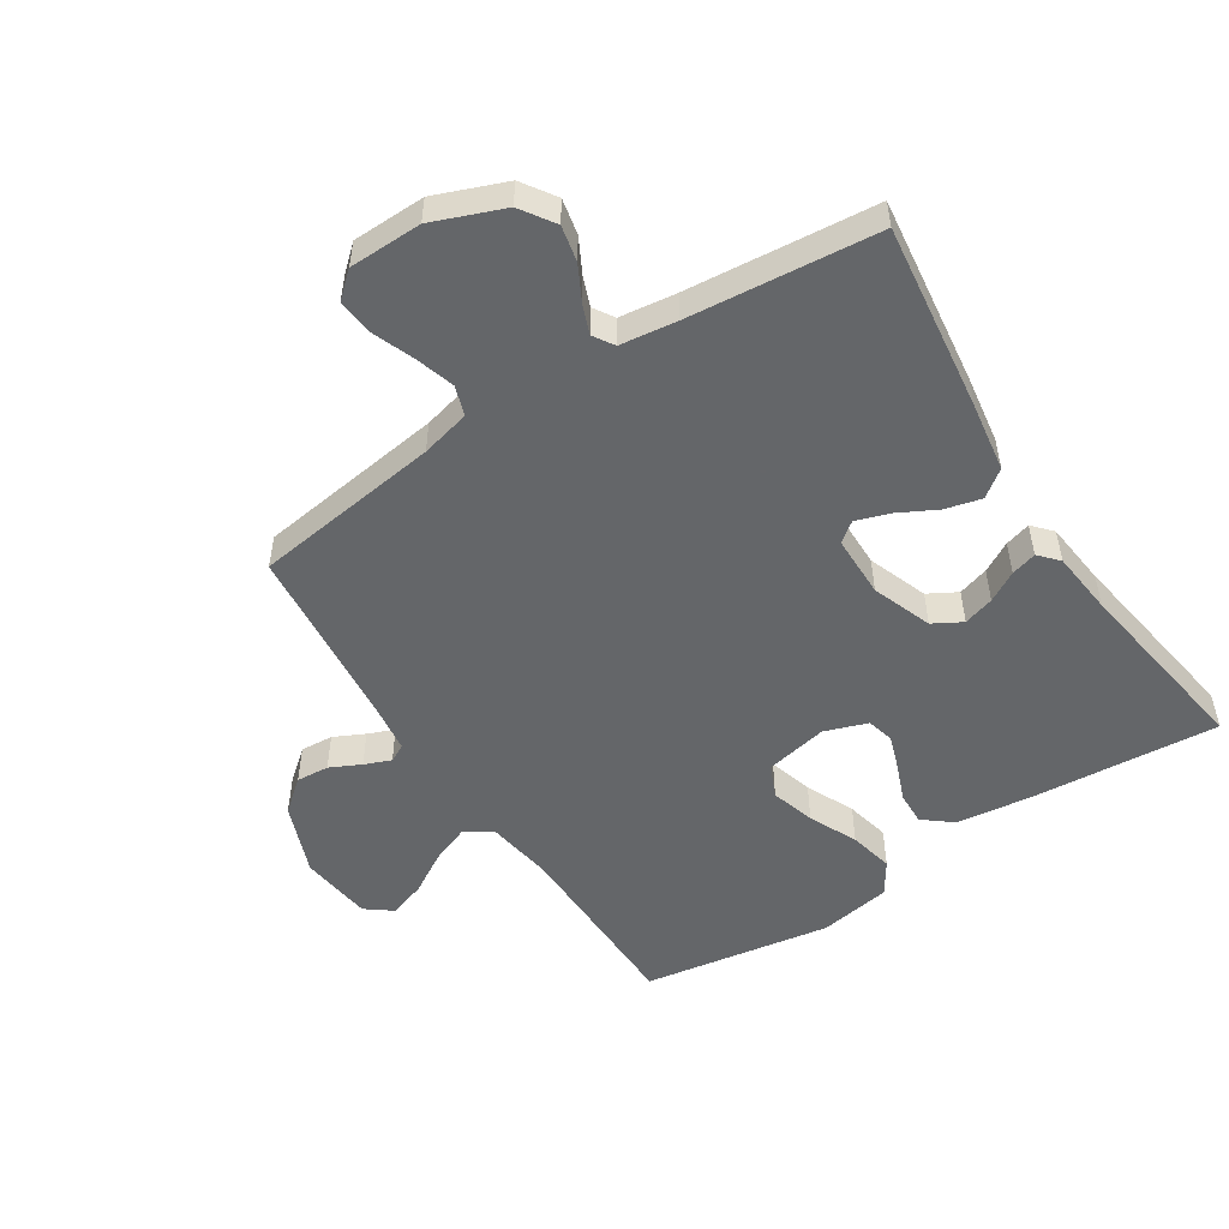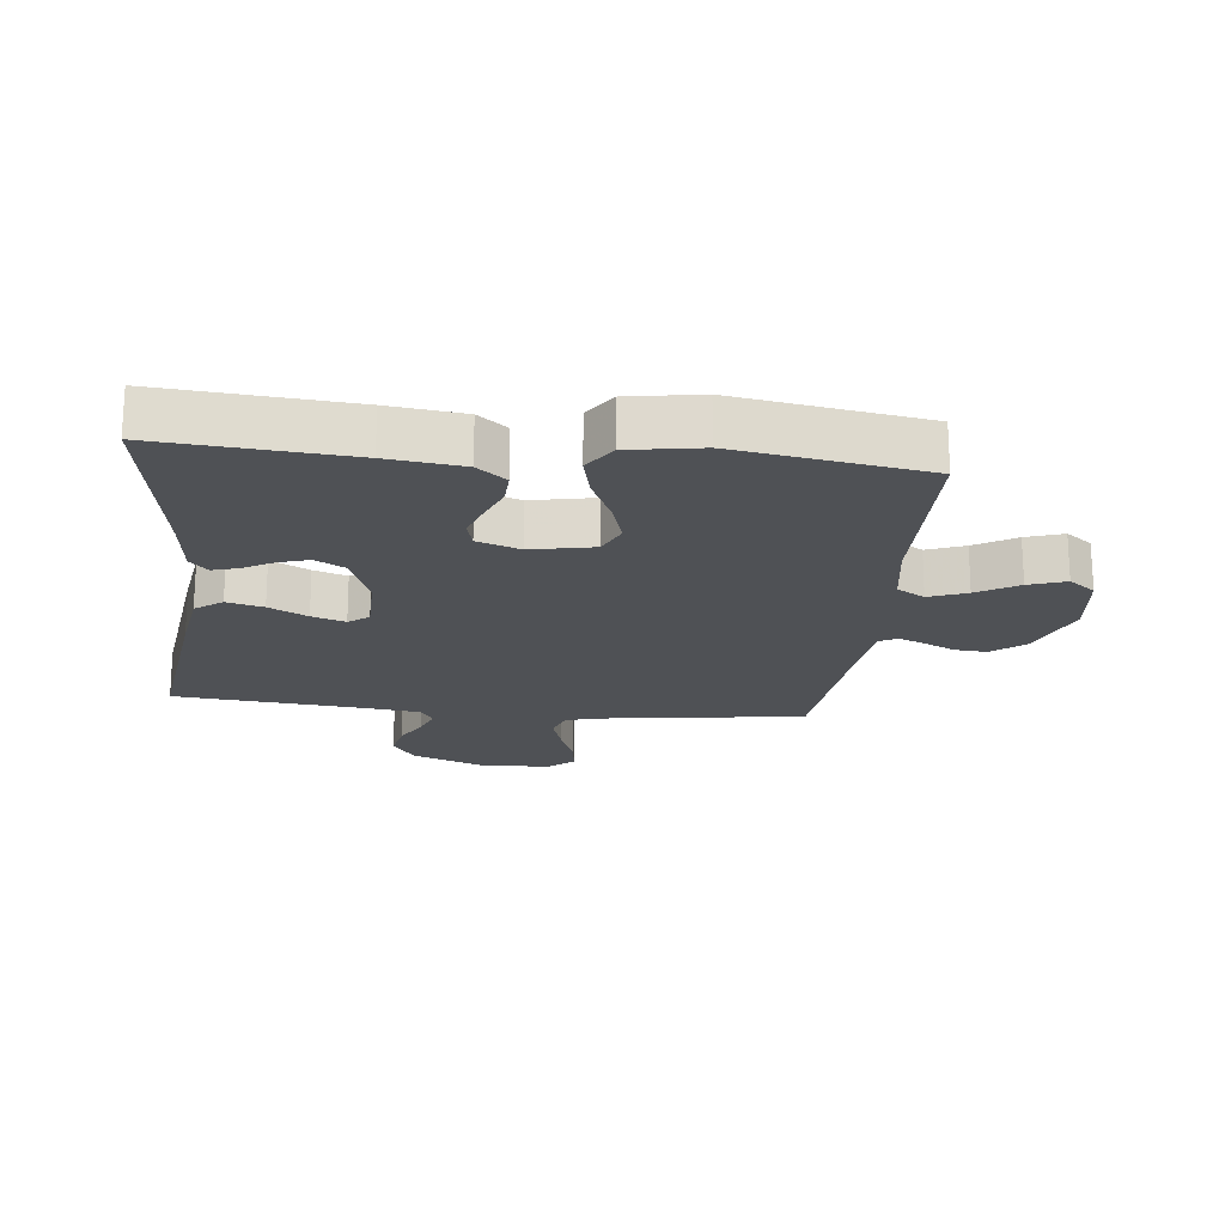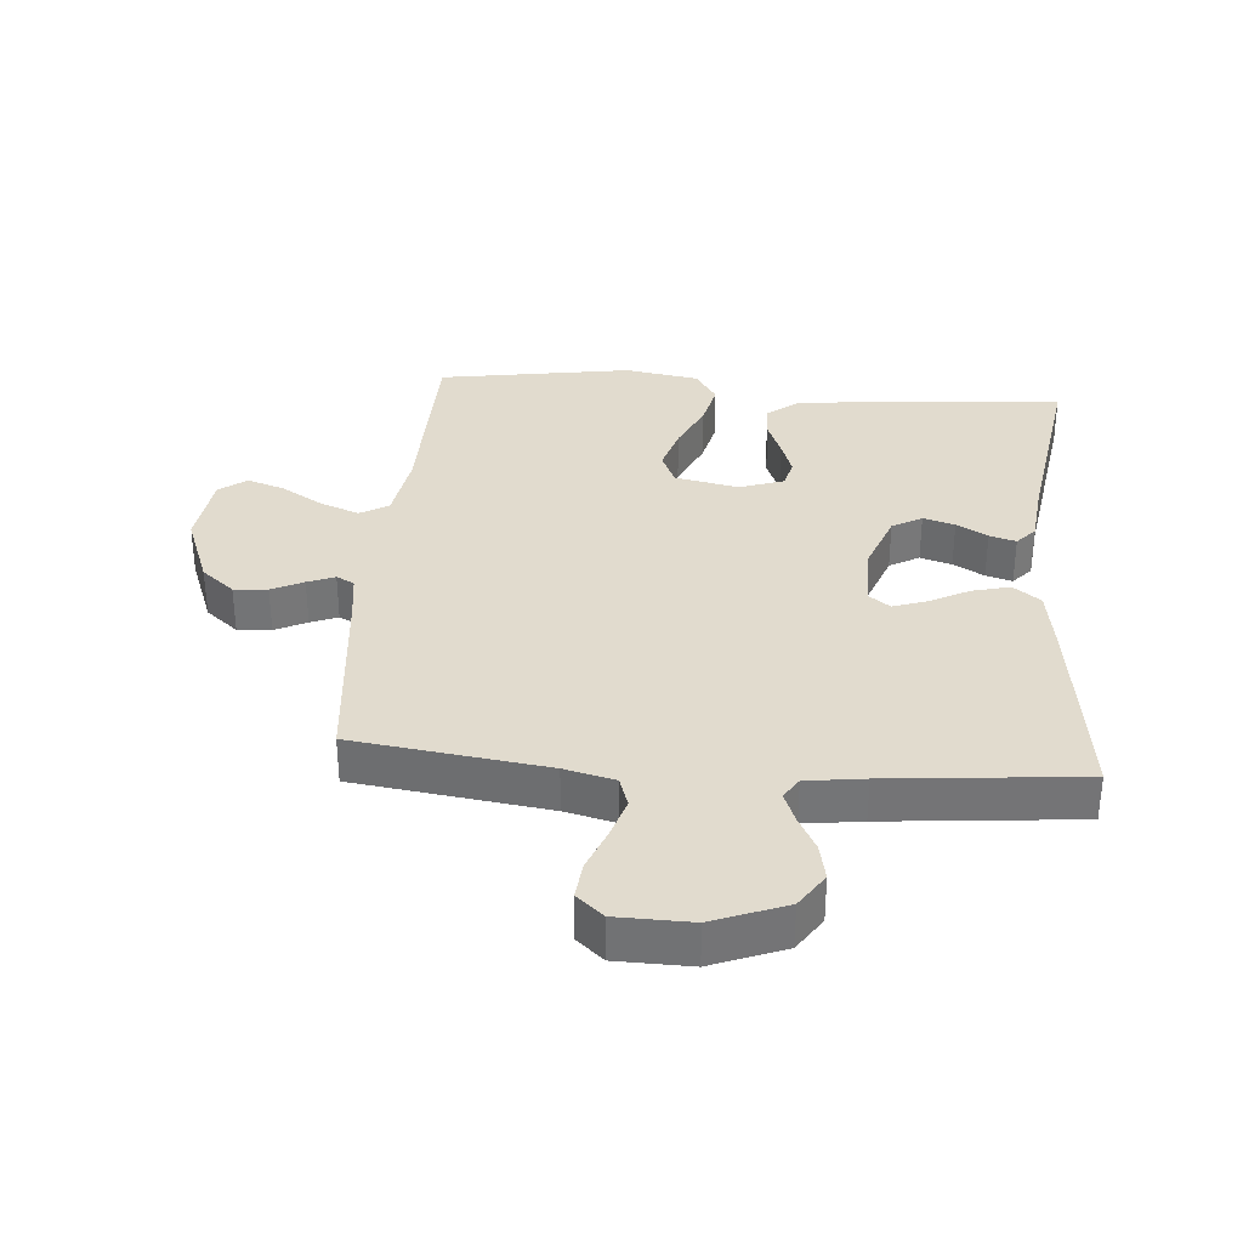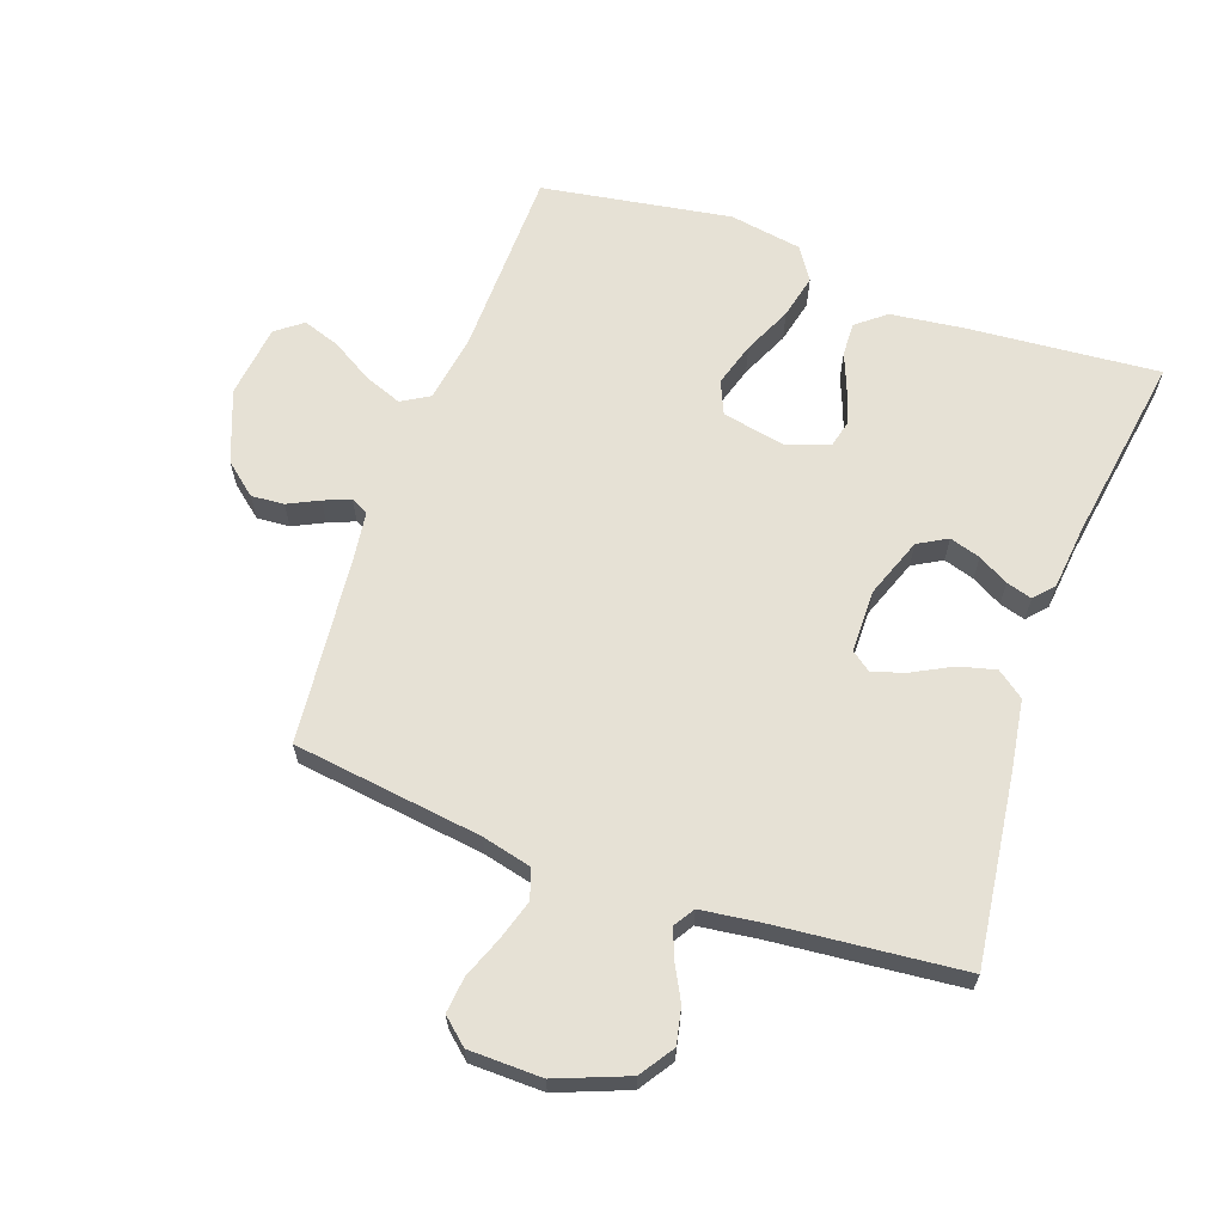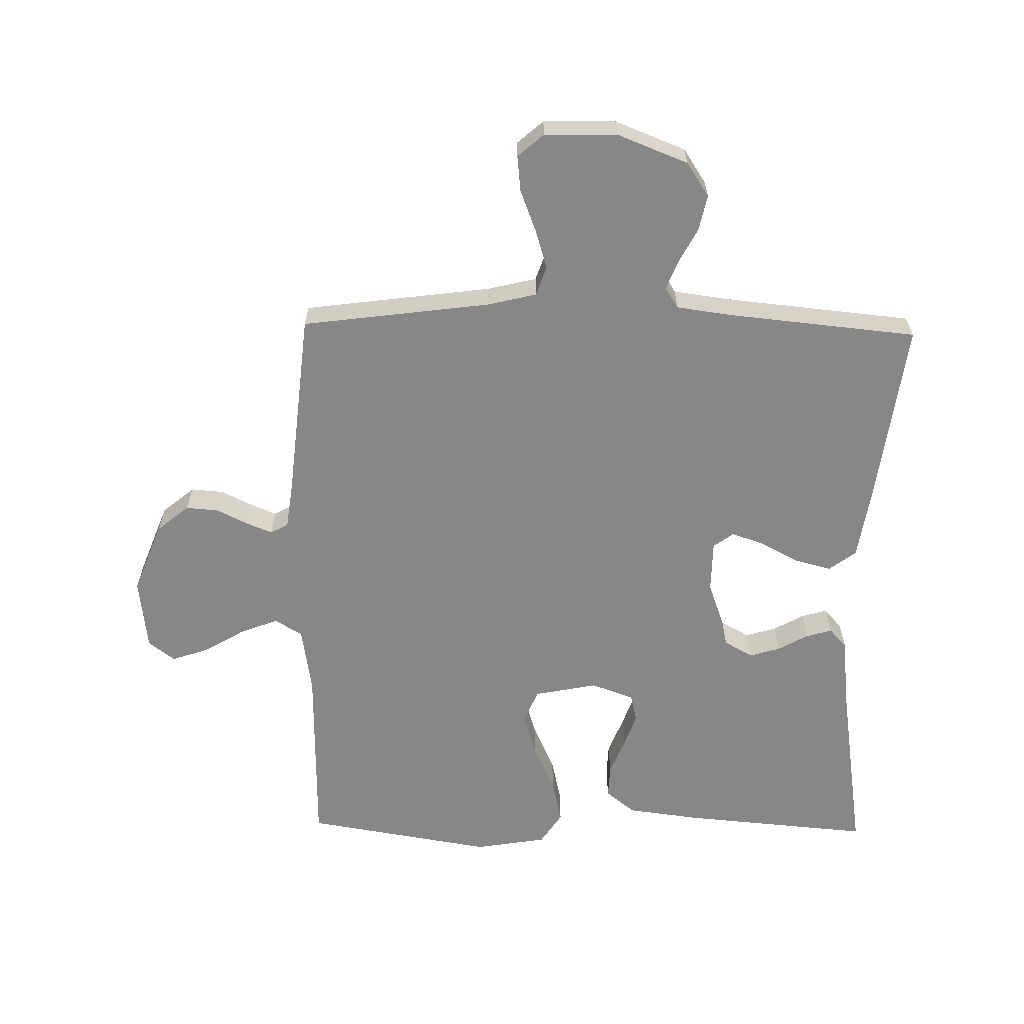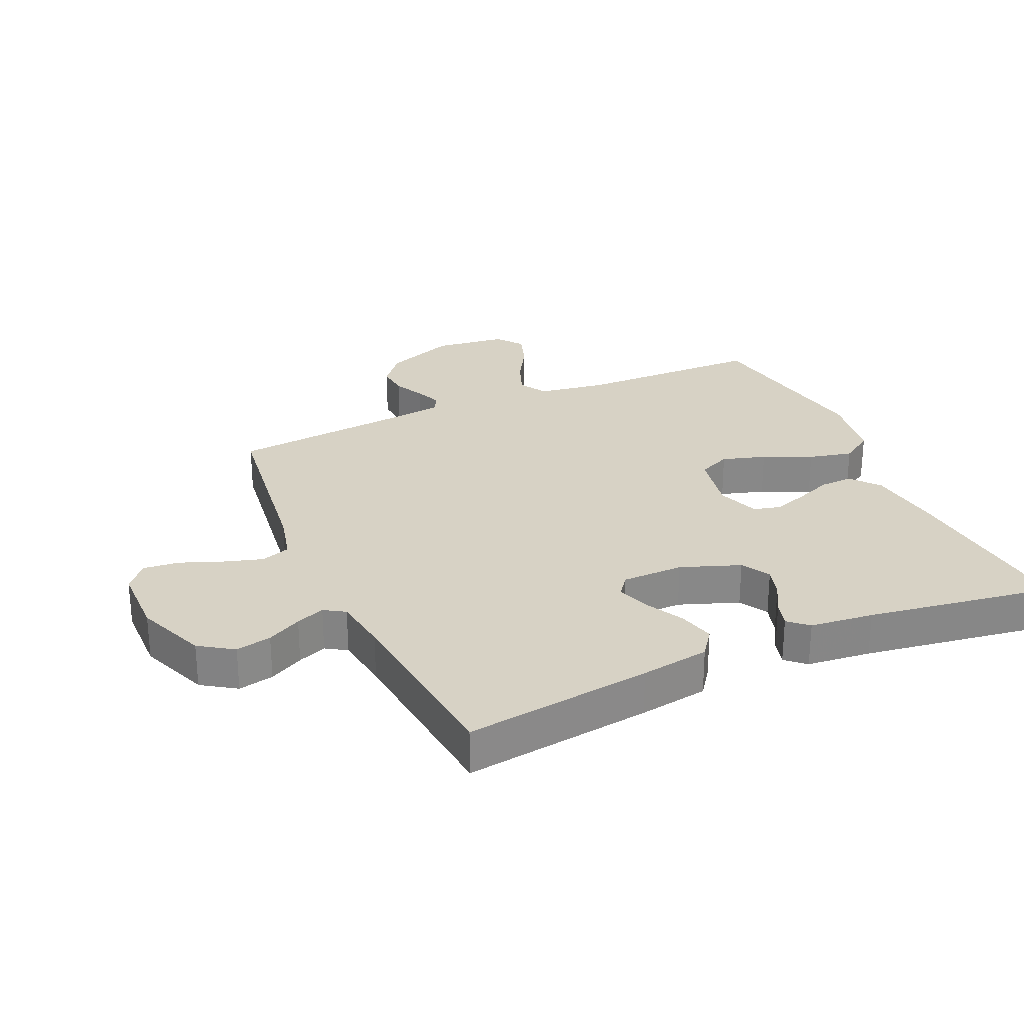
<metadata>
{"format":"obj","ext":"obj","renderer":"f3d","projection":"perspective","resolution":1024,"background":"white","views":[{"elev":-51.7,"azim":-147.1,"up":"+Y"},{"elev":-19.7,"azim":-6.1,"up":"+Y"},{"elev":33.8,"azim":-175.3,"up":"+Y"},{"elev":64.2,"azim":-160.4,"up":"+Y"},{"elev":-62.5,"azim":178.9,"up":"+Y"},{"elev":27.5,"azim":-114.2,"up":"+Y"}]}
</metadata>
<code>
v 0.5 0.07 -0.5
v 0.2 0.07 -0.54
v 0.122 0.07 -0.559
v 0.106 0.07 -0.606
v 0.125 0.07 -0.668
v 0.151 0.07 -0.735
v 0.157 0.07 -0.792
v 0.116 0.07 -0.828
v 0 0.07 -0.83
v -0.112 0.07 -0.786
v -0.148 0.07 -0.732
v -0.136 0.07 -0.675
v -0.107 0.07 -0.62
v -0.089 0.07 -0.574
v -0.11 0.07 -0.541
v -0.2 0.07 -0.529
v -0.5 0.07 -0.5
v -0.461 0.07 -0.2
v -0.444 0.07 -0.09
v -0.401 0.07 -0.058
v -0.343 0.07 -0.073
v -0.282 0.07 -0.105
v -0.229 0.07 -0.123
v -0.197 0.07 -0.099
v -0.196 0.07 0
v -0.231 0.07 0.095
v -0.277 0.07 0.121
v -0.326 0.07 0.106
v -0.374 0.07 0.079
v -0.415 0.07 0.067
v -0.443 0.07 0.098
v -0.454 0.07 0.2
v -0.5 0.07 0.5
v -0.2 0.07 0.475
v -0.081 0.07 0.46
v -0.035 0.07 0.423
v -0.037 0.07 0.37
v -0.06 0.07 0.312
v -0.079 0.07 0.257
v -0.068 0.07 0.213
v 0 0.07 0.189
v 0.1 0.07 0.209
v 0.123 0.07 0.261
v 0.102 0.07 0.331
v 0.067 0.07 0.408
v 0.051 0.07 0.478
v 0.085 0.07 0.53
v 0.2 0.07 0.549
v 0.5 0.07 0.5
v 0.505 0.07 0.2
v 0.522 0.07 0.092
v 0.566 0.07 0.066
v 0.626 0.07 0.089
v 0.691 0.07 0.128
v 0.75 0.07 0.148
v 0.792 0.07 0.116
v 0.806 0.07 0
v 0.762 0.07 -0.114
v 0.711 0.07 -0.156
v 0.659 0.07 -0.152
v 0.61 0.07 -0.128
v 0.568 0.07 -0.111
v 0.54 0.07 -0.126
v 0.53 0.07 -0.2
v 0.5 0 -0.5
v 0.2 0 -0.54
v 0.122 0 -0.559
v 0.106 0 -0.606
v 0.125 0 -0.668
v 0.151 0 -0.735
v 0.157 0 -0.792
v 0.116 0 -0.828
v 0 0 -0.83
v -0.112 0 -0.786
v -0.148 0 -0.732
v -0.136 0 -0.675
v -0.107 0 -0.62
v -0.089 0 -0.574
v -0.11 0 -0.541
v -0.2 0 -0.529
v -0.5 0 -0.5
v -0.461 0 -0.2
v -0.444 0 -0.09
v -0.401 0 -0.058
v -0.343 0 -0.073
v -0.282 0 -0.105
v -0.229 0 -0.123
v -0.197 0 -0.099
v -0.196 0 0
v -0.231 0 0.095
v -0.277 0 0.121
v -0.326 0 0.106
v -0.374 0 0.079
v -0.415 0 0.067
v -0.443 0 0.098
v -0.454 0 0.2
v -0.5 0 0.5
v -0.2 0 0.475
v -0.081 0 0.46
v -0.035 0 0.423
v -0.037 0 0.37
v -0.06 0 0.312
v -0.079 0 0.257
v -0.068 0 0.213
v 0 0 0.189
v 0.1 0 0.209
v 0.123 0 0.261
v 0.102 0 0.331
v 0.067 0 0.408
v 0.051 0 0.478
v 0.085 0 0.53
v 0.2 0 0.549
v 0.5 0 0.5
v 0.505 0 0.2
v 0.522 0 0.092
v 0.566 0 0.066
v 0.626 0 0.089
v 0.691 0 0.128
v 0.75 0 0.148
v 0.792 0 0.116
v 0.806 0 0
v 0.762 0 -0.114
v 0.711 0 -0.156
v 0.659 0 -0.152
v 0.61 0 -0.128
v 0.568 0 -0.111
v 0.54 0 -0.126
v 0.53 0 -0.2
f 58 59 60 61
f 58 61 62
f 57 58 62
f 56 57 62
f 53 54 55 56
f 52 53 56 62
f 51 52 62 63
f 47 48 49 50
f 44 45 46 47
f 43 44 47 50
f 42 43 50 51
f 35 36 37 38
f 35 38 39
f 32 33 34 35
f 32 35 39
f 31 32 39 40
f 28 29 30 31
f 27 28 31 40
f 19 20 21 22
f 19 22 23
f 16 17 18 19
f 15 16 19 23
f 14 15 23 24
f 10 11 12 13
f 10 13 14
f 9 10 14
f 5 6 7 8
f 4 5 8 9
f 3 4 9 14
f 64 1 2
f 41 42 51 63
f 26 27 40 41
f 25 26 41 63
f 24 25 63 64
f 14 24 64
f 2 3 14 64
f 125 124 123 122
f 126 125 122
f 126 122 121
f 126 121 120
f 120 119 118 117
f 126 120 117 116
f 127 126 116 115
f 114 113 112 111
f 111 110 109 108
f 114 111 108 107
f 115 114 107 106
f 102 101 100 99
f 103 102 99
f 99 98 97 96
f 103 99 96
f 104 103 96 95
f 95 94 93 92
f 104 95 92 91
f 86 85 84 83
f 87 86 83
f 83 82 81 80
f 87 83 80 79
f 88 87 79 78
f 77 76 75 74
f 78 77 74
f 78 74 73
f 72 71 70 69
f 73 72 69 68
f 78 73 68 67
f 66 65 128
f 127 115 106 105
f 105 104 91 90
f 127 105 90 89
f 128 127 89 88
f 128 88 78
f 128 78 67 66
f 1 65 66 2
f 2 66 67 3
f 3 67 68 4
f 4 68 69 5
f 5 69 70 6
f 6 70 71 7
f 7 71 72 8
f 8 72 73 9
f 9 73 74 10
f 10 74 75 11
f 11 75 76 12
f 12 76 77 13
f 13 77 78 14
f 14 78 79 15
f 15 79 80 16
f 16 80 81 17
f 17 81 82 18
f 18 82 83 19
f 19 83 84 20
f 20 84 85 21
f 21 85 86 22
f 22 86 87 23
f 23 87 88 24
f 24 88 89 25
f 25 89 90 26
f 26 90 91 27
f 27 91 92 28
f 28 92 93 29
f 29 93 94 30
f 30 94 95 31
f 31 95 96 32
f 32 96 97 33
f 33 97 98 34
f 34 98 99 35
f 35 99 100 36
f 36 100 101 37
f 37 101 102 38
f 38 102 103 39
f 39 103 104 40
f 40 104 105 41
f 41 105 106 42
f 42 106 107 43
f 43 107 108 44
f 44 108 109 45
f 45 109 110 46
f 46 110 111 47
f 47 111 112 48
f 48 112 113 49
f 49 113 114 50
f 50 114 115 51
f 51 115 116 52
f 52 116 117 53
f 53 117 118 54
f 54 118 119 55
f 55 119 120 56
f 56 120 121 57
f 57 121 122 58
f 58 122 123 59
f 59 123 124 60
f 60 124 125 61
f 61 125 126 62
f 62 126 127 63
f 63 127 128 64
f 64 128 65 1

</code>
